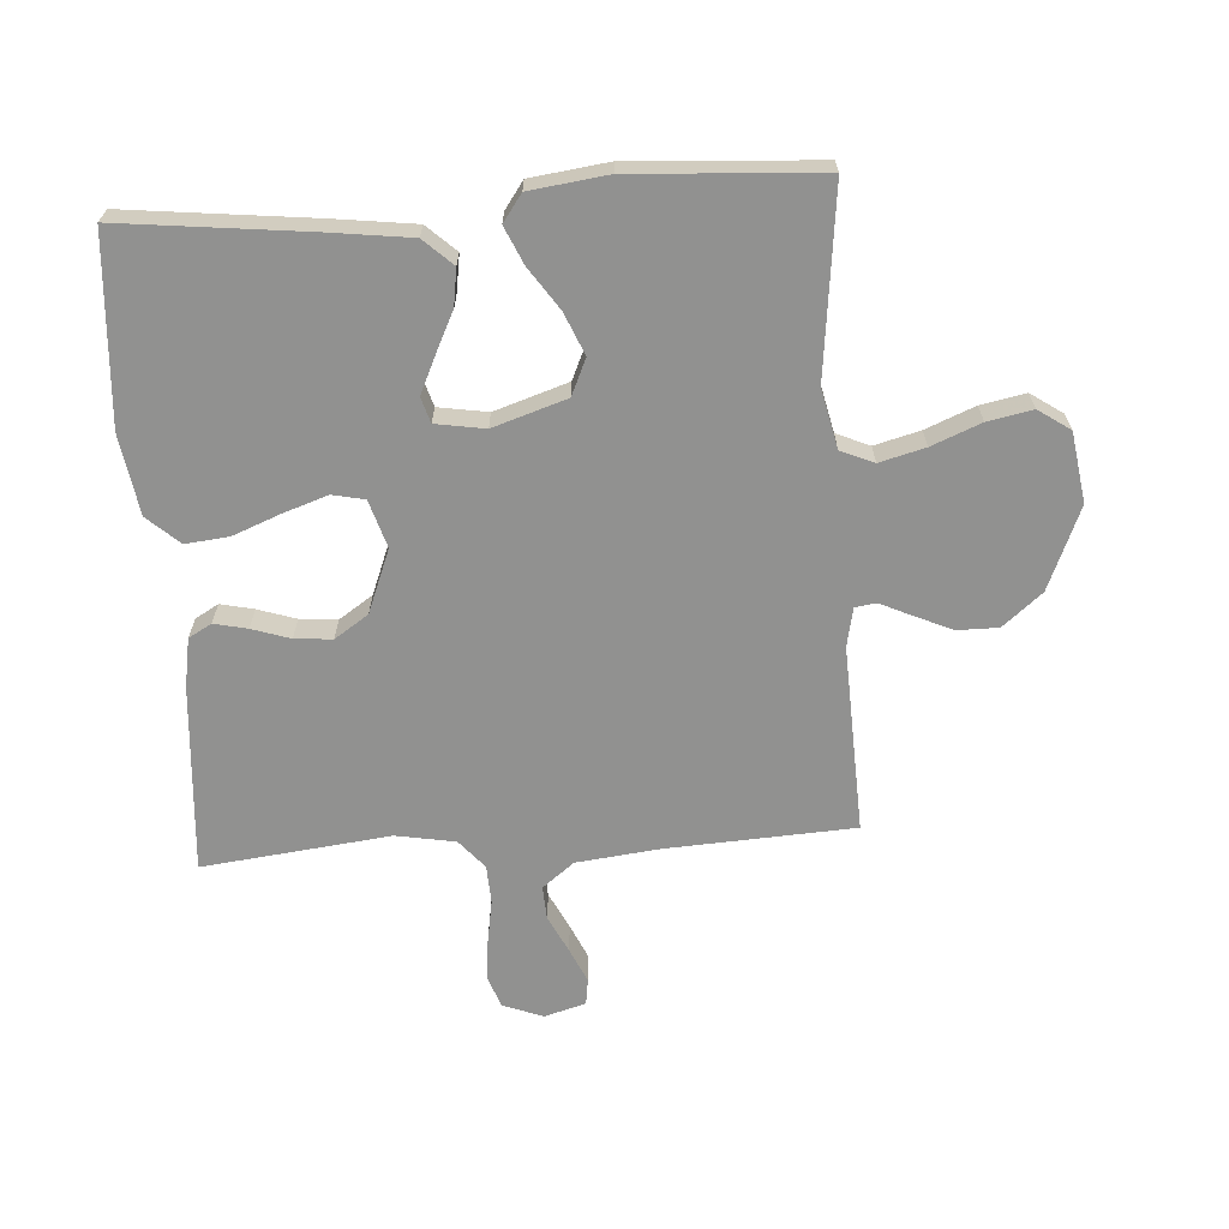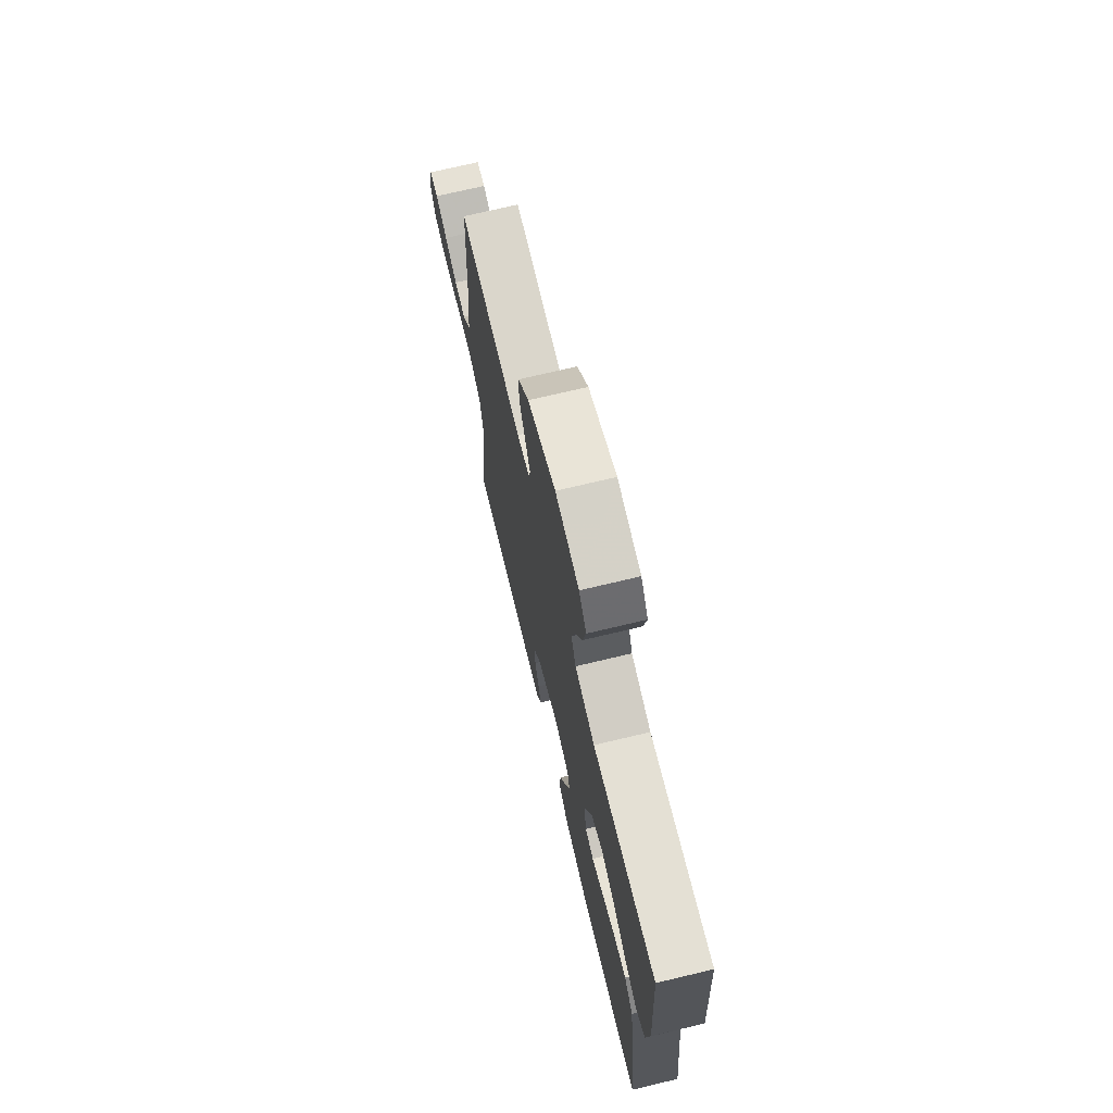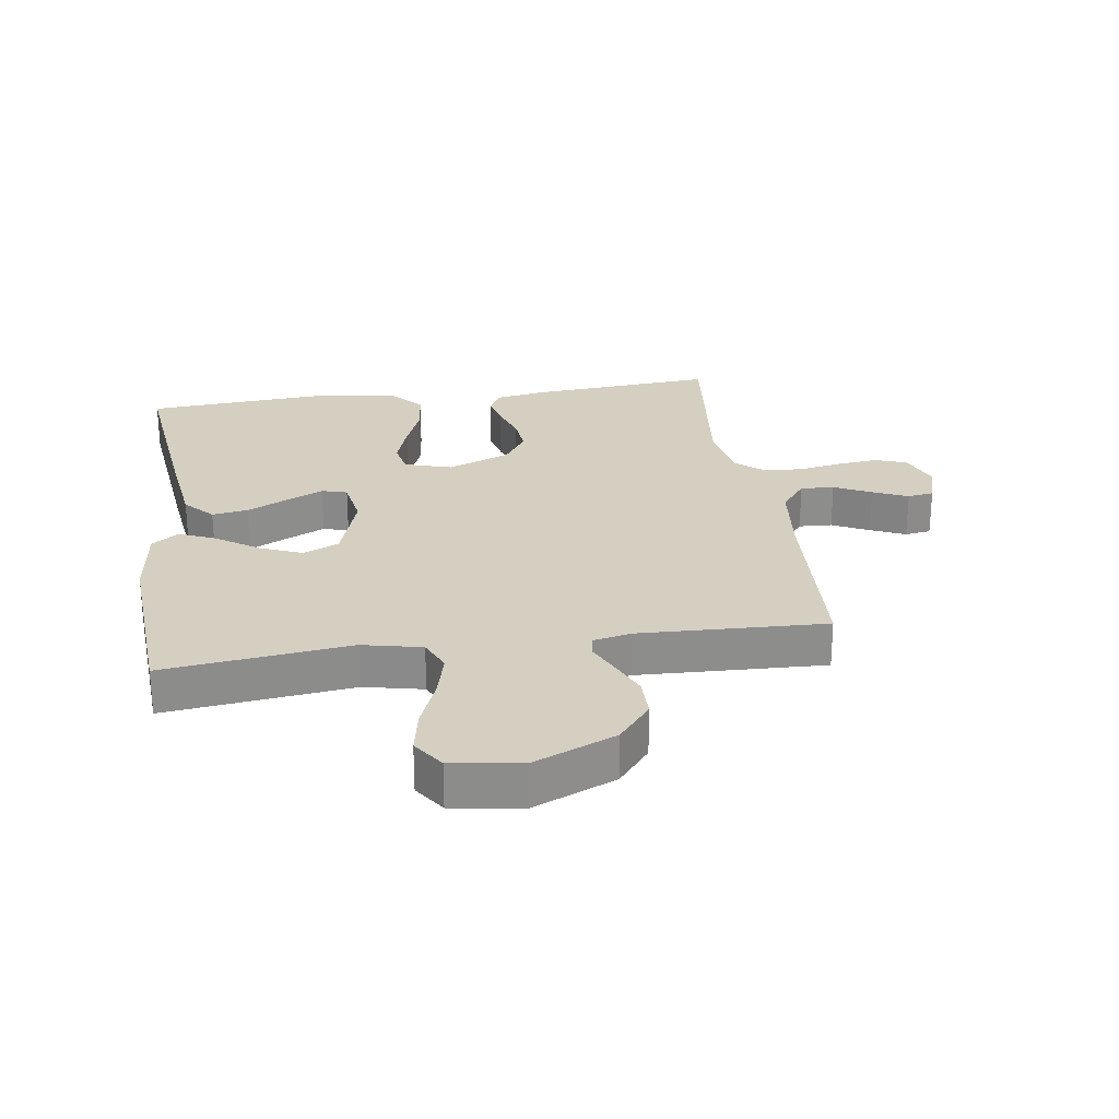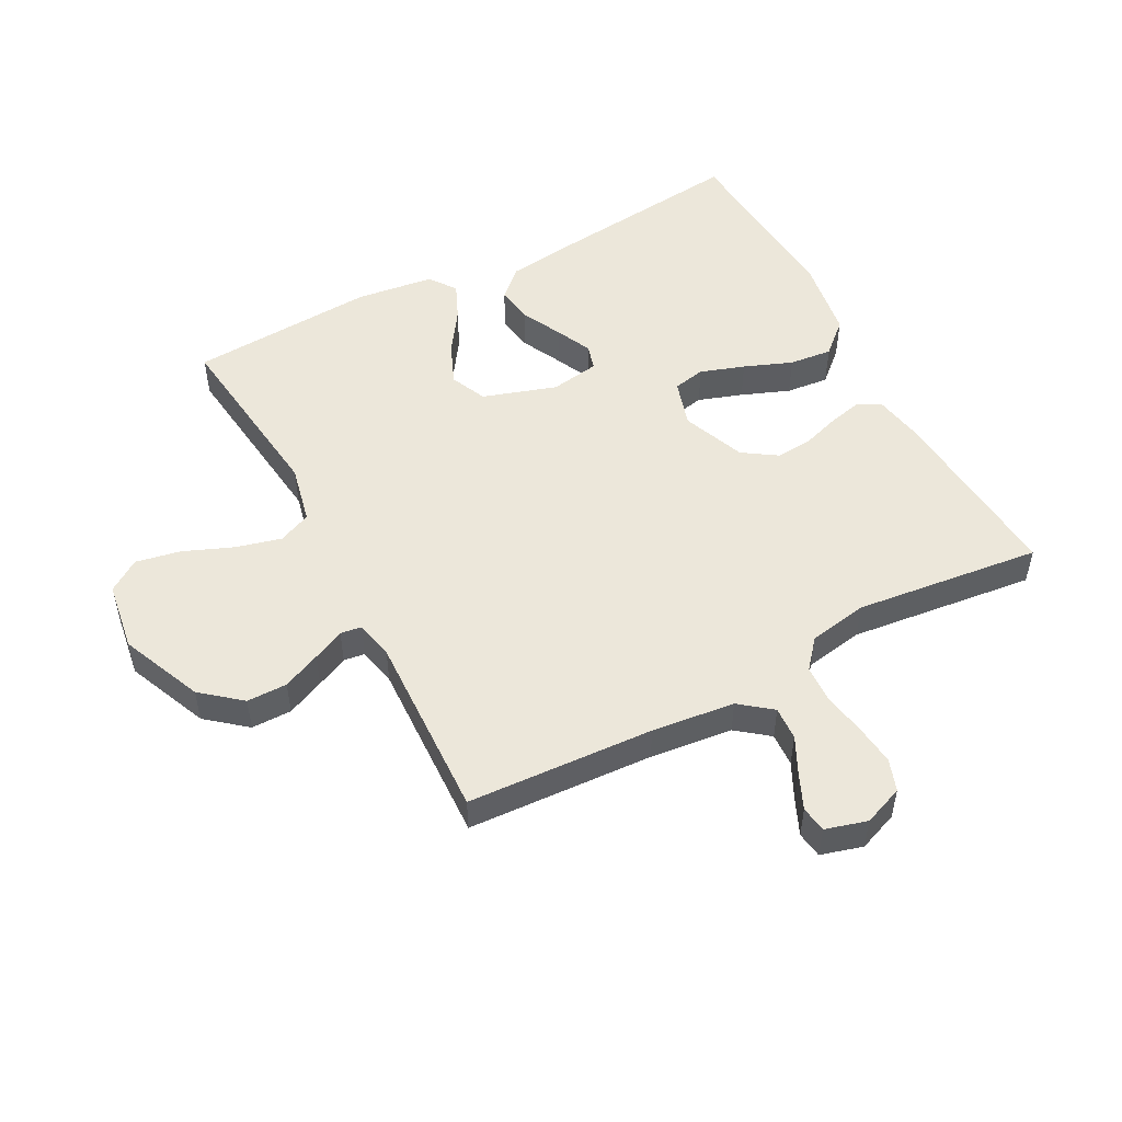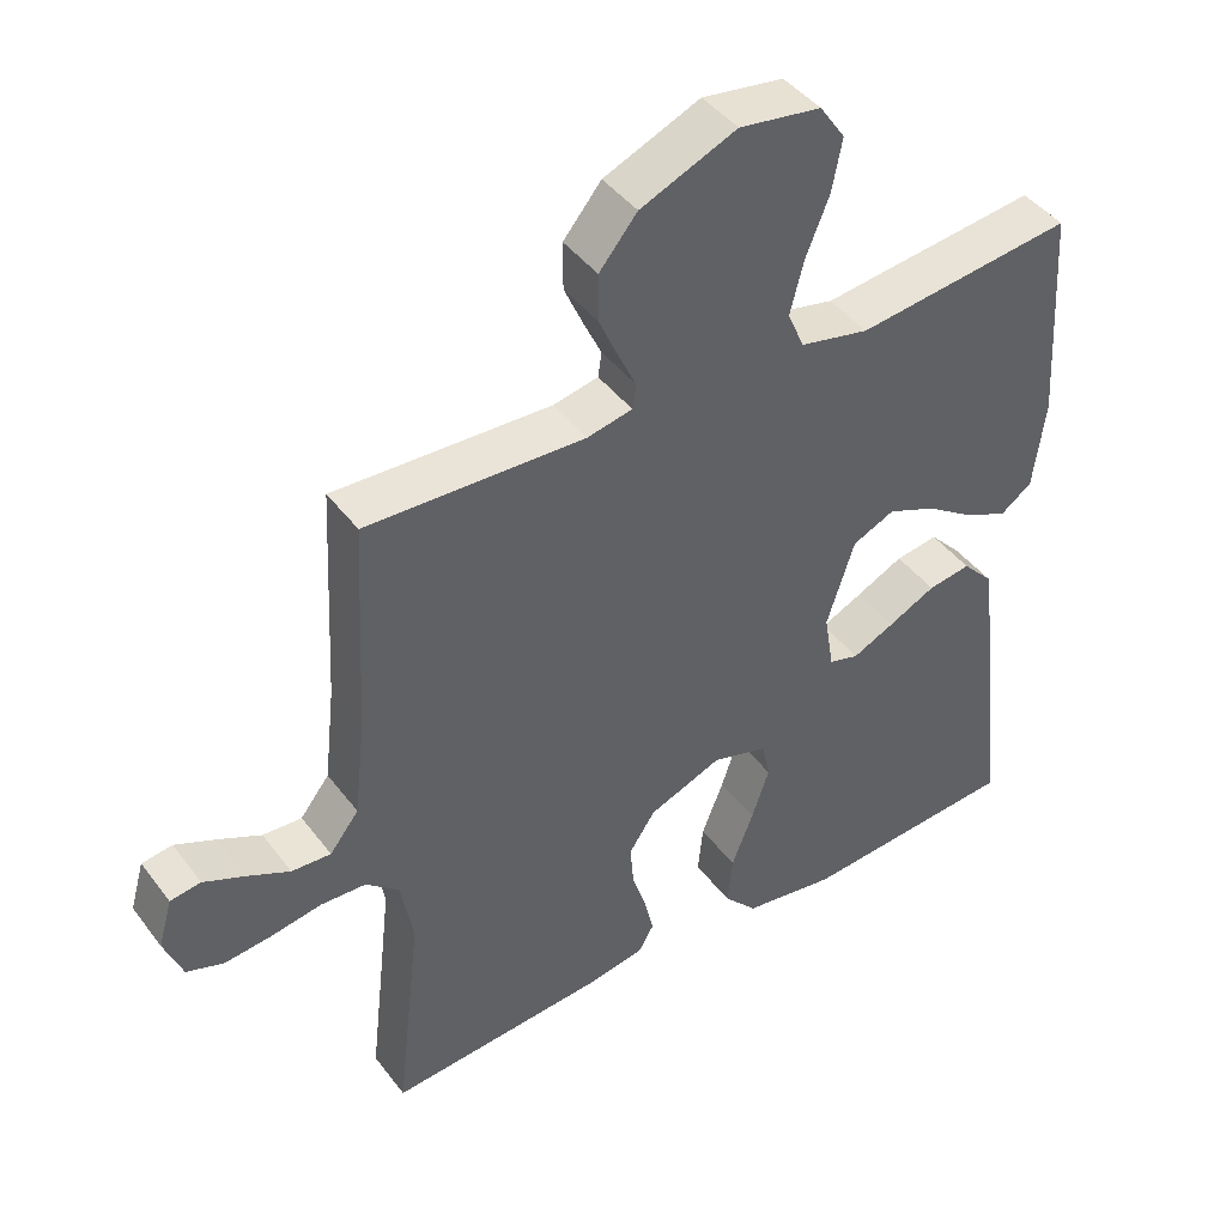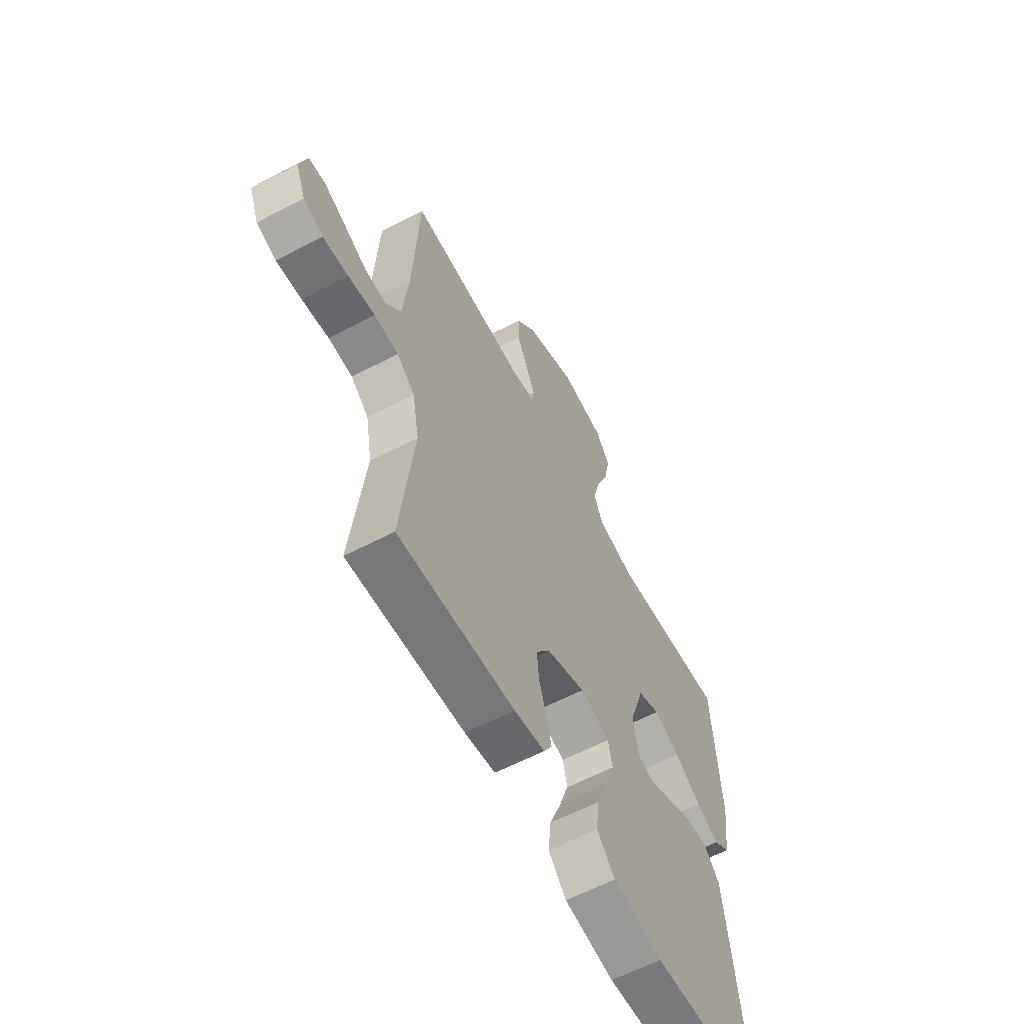
<metadata>
{"format":"obj","ext":"obj","renderer":"f3d","projection":"perspective","resolution":1024,"background":"white","views":[{"elev":-65.9,"azim":-86.1,"up":"+Y"},{"elev":71.9,"azim":-103.4,"up":"+Z"},{"elev":25.9,"azim":-8.4,"up":"+Y"},{"elev":51.1,"azim":62.1,"up":"+Y"},{"elev":43.5,"azim":145.8,"up":"+Z"},{"elev":-61.2,"azim":117.9,"up":"+Z"}]}
</metadata>
<code>
v -0.5 0.07 0.5
v -0.2 0.07 0.465
v -0.105 0.07 0.486
v -0.082 0.07 0.539
v -0.101 0.07 0.612
v -0.133 0.07 0.691
v -0.147 0.07 0.763
v -0.112 0.07 0.814
v 0 0.07 0.831
v 0.132 0.07 0.775
v 0.184 0.07 0.712
v 0.184 0.07 0.647
v 0.157 0.07 0.586
v 0.133 0.07 0.535
v 0.138 0.07 0.501
v 0.2 0.07 0.488
v 0.5 0.07 0.5
v 0.516 0.07 0.2
v 0.531 0.07 0.067
v 0.571 0.07 0.016
v 0.625 0.07 0.019
v 0.684 0.07 0.048
v 0.74 0.07 0.073
v 0.782 0.07 0.067
v 0.801 0.07 0
v 0.776 0.07 -0.064
v 0.725 0.07 -0.082
v 0.66 0.07 -0.075
v 0.591 0.07 -0.063
v 0.529 0.07 -0.066
v 0.483 0.07 -0.105
v 0.466 0.07 -0.2
v 0.5 0.07 -0.5
v 0.2 0.07 -0.477
v 0.121 0.07 -0.463
v 0.1 0.07 -0.426
v 0.112 0.07 -0.373
v 0.132 0.07 -0.312
v 0.137 0.07 -0.252
v 0.101 0.07 -0.198
v 0 0.07 -0.158
v -0.076 0.07 -0.181
v -0.087 0.07 -0.233
v -0.063 0.07 -0.304
v -0.033 0.07 -0.381
v -0.026 0.07 -0.45
v -0.072 0.07 -0.501
v -0.2 0.07 -0.521
v -0.5 0.07 -0.5
v -0.466 0.07 -0.2
v -0.449 0.07 -0.069
v -0.406 0.07 -0.023
v -0.347 0.07 -0.032
v -0.282 0.07 -0.064
v -0.224 0.07 -0.091
v -0.183 0.07 -0.079
v -0.17 0.07 0
v -0.208 0.07 0.118
v -0.266 0.07 0.144
v -0.333 0.07 0.116
v -0.401 0.07 0.07
v -0.46 0.07 0.044
v -0.503 0.07 0.075
v -0.519 0.07 0.2
v -0.5 0 0.5
v -0.2 0 0.465
v -0.105 0 0.486
v -0.082 0 0.539
v -0.101 0 0.612
v -0.133 0 0.691
v -0.147 0 0.763
v -0.112 0 0.814
v 0 0 0.831
v 0.132 0 0.775
v 0.184 0 0.712
v 0.184 0 0.647
v 0.157 0 0.586
v 0.133 0 0.535
v 0.138 0 0.501
v 0.2 0 0.488
v 0.5 0 0.5
v 0.516 0 0.2
v 0.531 0 0.067
v 0.571 0 0.016
v 0.625 0 0.019
v 0.684 0 0.048
v 0.74 0 0.073
v 0.782 0 0.067
v 0.801 0 0
v 0.776 0 -0.064
v 0.725 0 -0.082
v 0.66 0 -0.075
v 0.591 0 -0.063
v 0.529 0 -0.066
v 0.483 0 -0.105
v 0.466 0 -0.2
v 0.5 0 -0.5
v 0.2 0 -0.477
v 0.121 0 -0.463
v 0.1 0 -0.426
v 0.112 0 -0.373
v 0.132 0 -0.312
v 0.137 0 -0.252
v 0.101 0 -0.198
v 0 0 -0.158
v -0.076 0 -0.181
v -0.087 0 -0.233
v -0.063 0 -0.304
v -0.033 0 -0.381
v -0.026 0 -0.45
v -0.072 0 -0.501
v -0.2 0 -0.521
v -0.5 0 -0.5
v -0.466 0 -0.2
v -0.449 0 -0.069
v -0.406 0 -0.023
v -0.347 0 -0.032
v -0.282 0 -0.064
v -0.224 0 -0.091
v -0.183 0 -0.079
v -0.17 0 0
v -0.208 0 0.118
v -0.266 0 0.144
v -0.333 0 0.116
v -0.401 0 0.07
v -0.46 0 0.044
v -0.503 0 0.075
v -0.519 0 0.2
f 64 1 2
f 63 64 2
f 62 63 2
f 61 62 2
f 60 61 2
f 59 60 2 3
f 58 59 3
f 57 58 3 4
f 52 53 54
f 51 52 54
f 50 51 54
f 49 50 54
f 48 49 54
f 47 48 54
f 46 47 54
f 45 46 54
f 44 45 54
f 43 44 54 55
f 42 43 55 56
f 36 37 38
f 35 36 38
f 34 35 38
f 33 34 38
f 32 33 38
f 31 32 38 39
f 30 31 39 40
f 27 28 29
f 26 27 29
f 25 26 29
f 24 25 29
f 23 24 29
f 22 23 29
f 21 22 29
f 20 21 29 30
f 30 40 41
f 20 30 41
f 19 20 41
f 16 17 18
f 42 56 57
f 41 42 57
f 19 41 57
f 18 19 57
f 16 18 57
f 15 16 57
f 12 13 14
f 11 12 14
f 10 11 14
f 9 10 14
f 8 9 14
f 7 8 14
f 6 7 14
f 5 6 14
f 4 5 14 15
f 4 15 57
f 66 65 128
f 66 128 127
f 66 127 126
f 66 126 125
f 66 125 124
f 67 66 124 123
f 67 123 122
f 68 67 122 121
f 118 117 116
f 118 116 115
f 118 115 114
f 118 114 113
f 118 113 112
f 118 112 111
f 118 111 110
f 118 110 109
f 118 109 108
f 119 118 108 107
f 120 119 107 106
f 102 101 100
f 102 100 99
f 102 99 98
f 102 98 97
f 102 97 96
f 103 102 96 95
f 104 103 95 94
f 93 92 91
f 93 91 90
f 93 90 89
f 93 89 88
f 93 88 87
f 93 87 86
f 93 86 85
f 94 93 85 84
f 105 104 94
f 105 94 84
f 105 84 83
f 82 81 80
f 121 120 106
f 121 106 105
f 121 105 83
f 121 83 82
f 121 82 80
f 121 80 79
f 78 77 76
f 78 76 75
f 78 75 74
f 78 74 73
f 78 73 72
f 78 72 71
f 78 71 70
f 78 70 69
f 79 78 69 68
f 121 79 68
f 1 65 66 2
f 2 66 67 3
f 3 67 68 4
f 4 68 69 5
f 5 69 70 6
f 6 70 71 7
f 7 71 72 8
f 8 72 73 9
f 9 73 74 10
f 10 74 75 11
f 11 75 76 12
f 12 76 77 13
f 13 77 78 14
f 14 78 79 15
f 15 79 80 16
f 16 80 81 17
f 17 81 82 18
f 18 82 83 19
f 19 83 84 20
f 20 84 85 21
f 21 85 86 22
f 22 86 87 23
f 23 87 88 24
f 24 88 89 25
f 25 89 90 26
f 26 90 91 27
f 27 91 92 28
f 28 92 93 29
f 29 93 94 30
f 30 94 95 31
f 31 95 96 32
f 32 96 97 33
f 33 97 98 34
f 34 98 99 35
f 35 99 100 36
f 36 100 101 37
f 37 101 102 38
f 38 102 103 39
f 39 103 104 40
f 40 104 105 41
f 41 105 106 42
f 42 106 107 43
f 43 107 108 44
f 44 108 109 45
f 45 109 110 46
f 46 110 111 47
f 47 111 112 48
f 48 112 113 49
f 49 113 114 50
f 50 114 115 51
f 51 115 116 52
f 52 116 117 53
f 53 117 118 54
f 54 118 119 55
f 55 119 120 56
f 56 120 121 57
f 57 121 122 58
f 58 122 123 59
f 59 123 124 60
f 60 124 125 61
f 61 125 126 62
f 62 126 127 63
f 63 127 128 64
f 64 128 65 1

</code>
